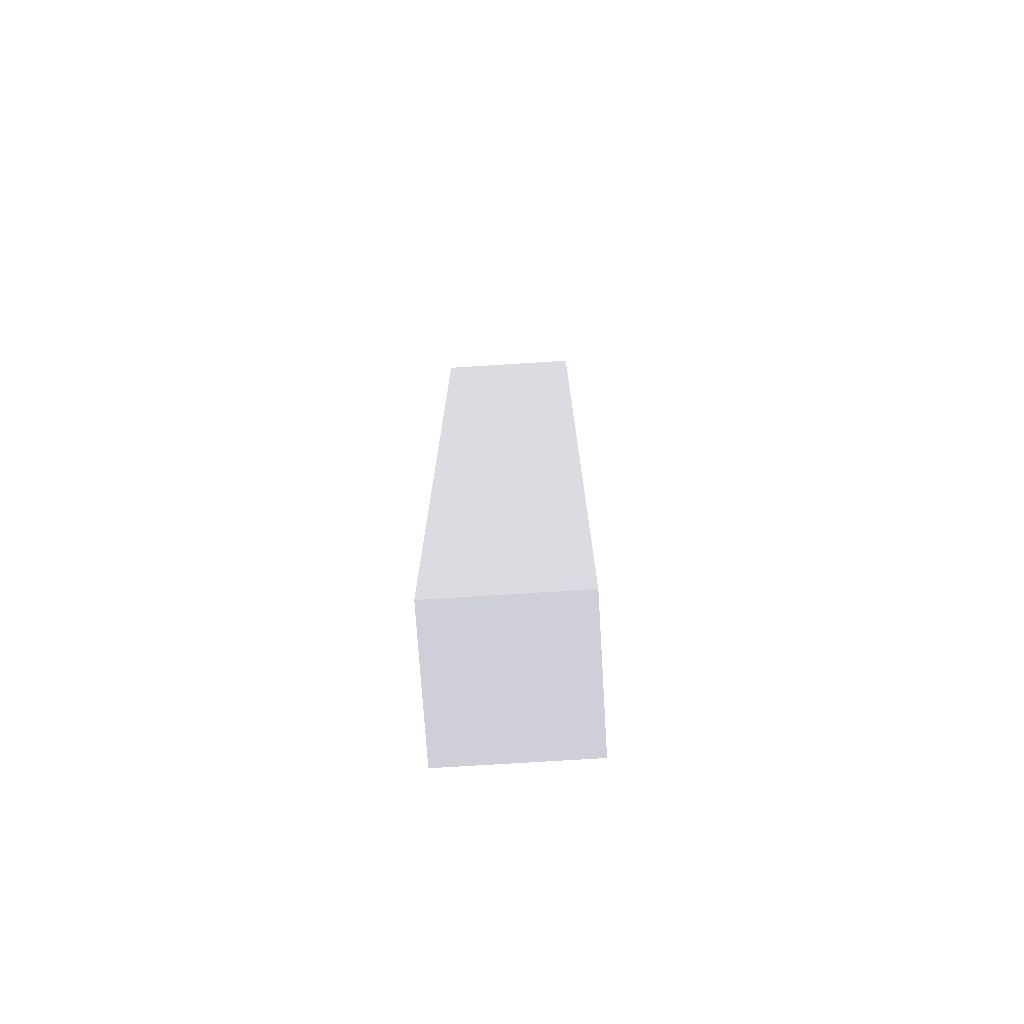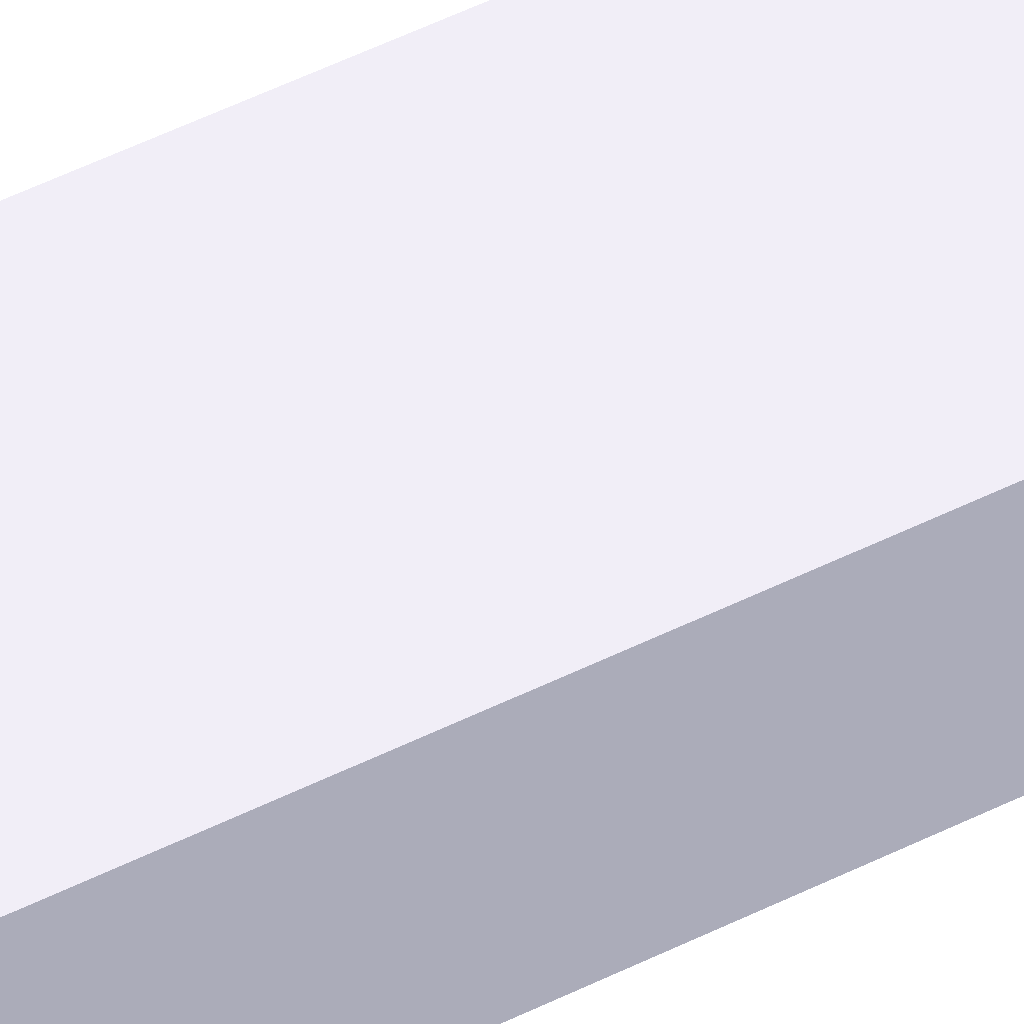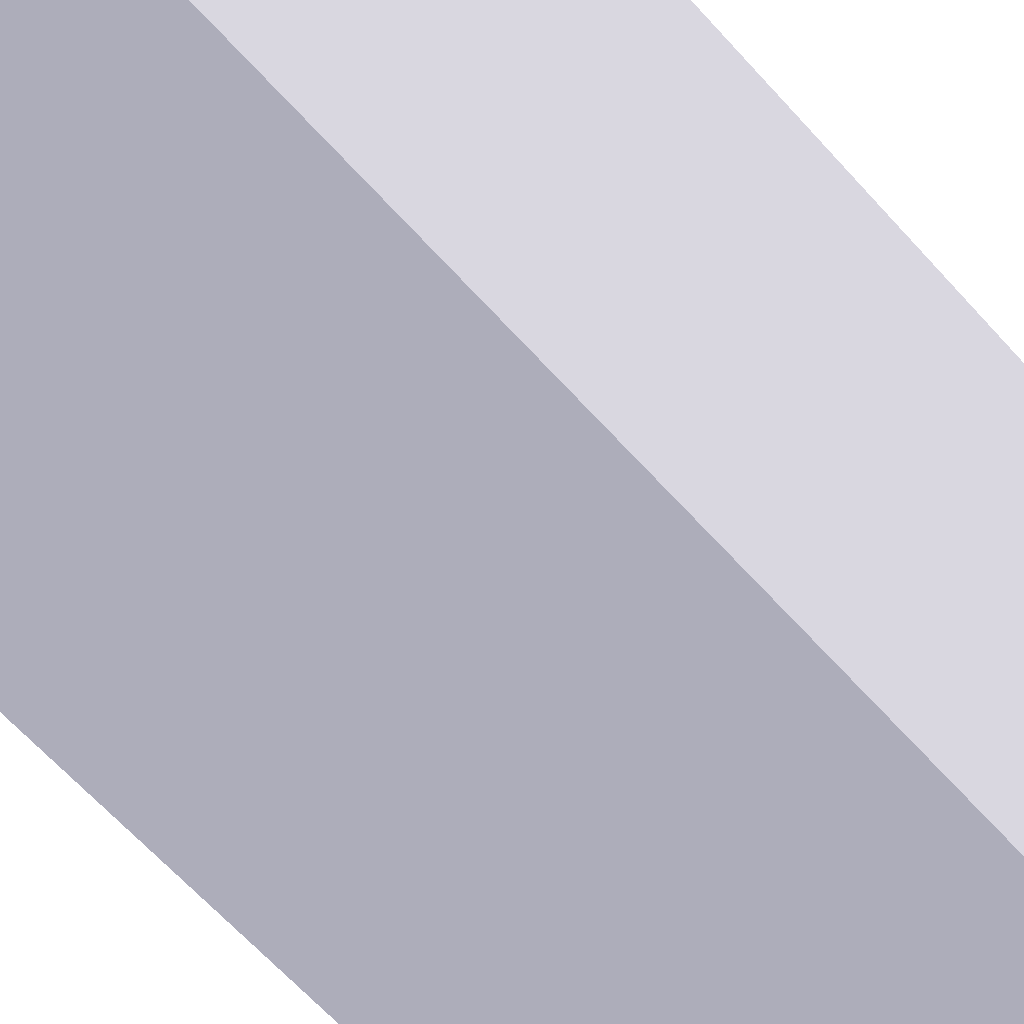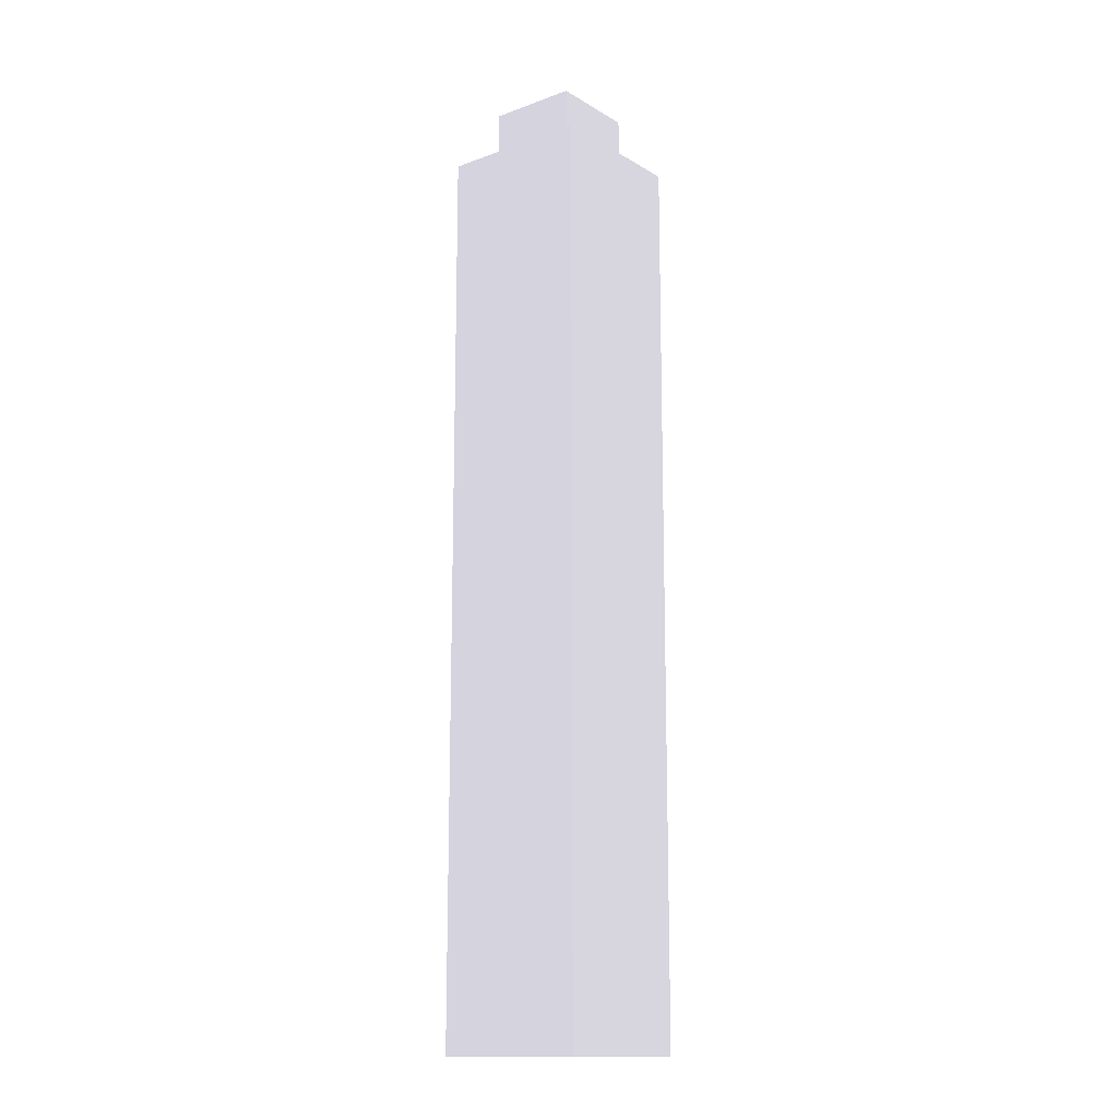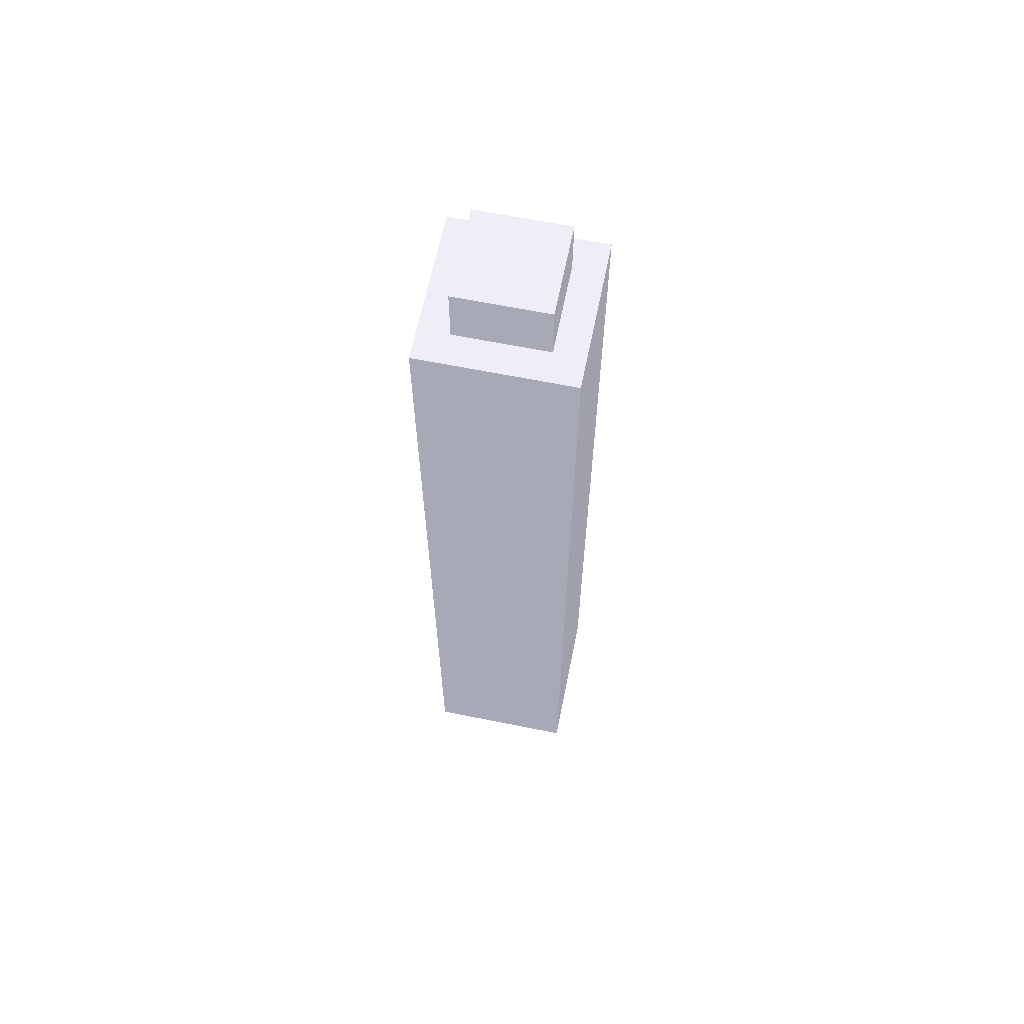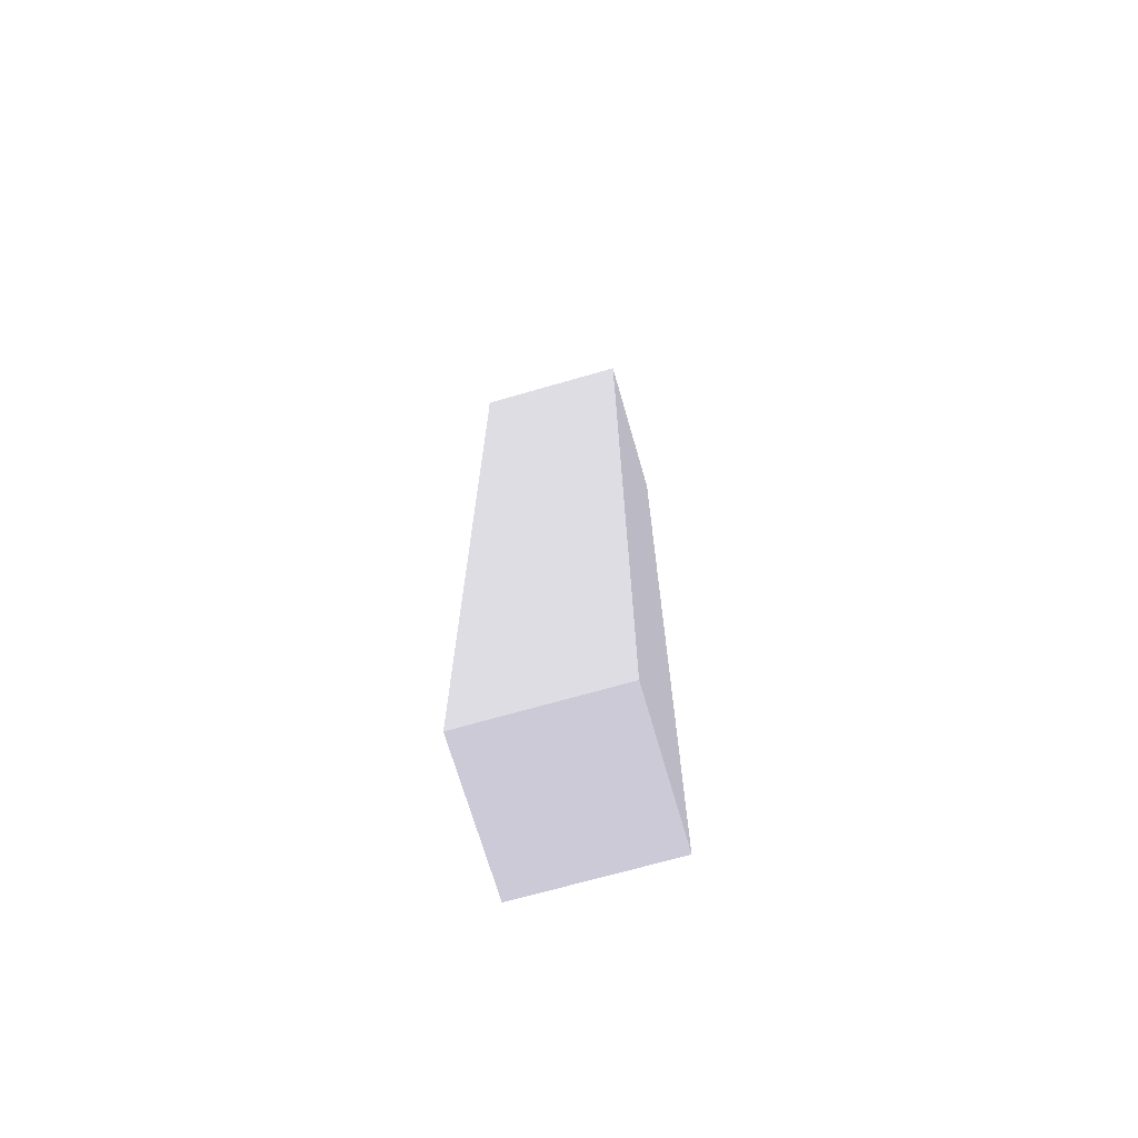
<metadata>
{"format":"obj","ext":"obj","renderer":"f3d","projection":"perspective","resolution":1024,"background":"white","views":[{"elev":-73.2,"azim":-86.4,"up":"+Z"},{"elev":61.5,"azim":-115.7,"up":"+Y"},{"elev":-42.4,"azim":33.9,"up":"+Y"},{"elev":-14.2,"azim":128.4,"up":"+Z"},{"elev":63.9,"azim":-78.5,"up":"+Z"},{"elev":-69.5,"azim":-73.9,"up":"+Z"}]}
</metadata>
<code>
g Cuerpo_06
v 271 246 32 0.4941 0.4941 0.5255
v 274 246 32 0.4941 0.4941 0.5255
v 274 249 32 0.4941 0.4941 0.5255
v 271 249 32 0.4941 0.4941 0.5255
v 271 246 30 0.4941 0.4941 0.5255
v 274 246 30 0.4941 0.4941 0.5255
v 271 249 30 0.4941 0.4941 0.5255
v 274 249 30 0.4941 0.4941 0.5255
v 275 245 30 0.4941 0.4941 0.5255
v 275 250 30 0.4941 0.4941 0.5255
v 270 250 30 0.4941 0.4941 0.5255
v 270 245 30 0.4941 0.4941 0.5255
v 275 245 0 0.4941 0.4941 0.5255
v 275 250 0 0.4941 0.4941 0.5255
v 270 245 0 0.4941 0.4941 0.5255
v 270 250 0 0.4941 0.4941 0.5255
f 1 2 3
f 3 4 1
f 1 5 6
f 6 2 1
f 4 7 5
f 5 1 4
f 3 8 7
f 7 4 3
f 2 6 8
f 8 3 2
f 9 10 8
f 10 11 7
f 7 8 10
f 11 12 5
f 5 7 11
f 9 6 5
f 5 12 9
f 8 6 9
f 9 13 14
f 14 10 9
f 15 16 14
f 14 13 15
f 12 15 13
f 13 9 12
f 11 16 15
f 15 12 11
f 10 14 16
f 16 11 10

</code>
